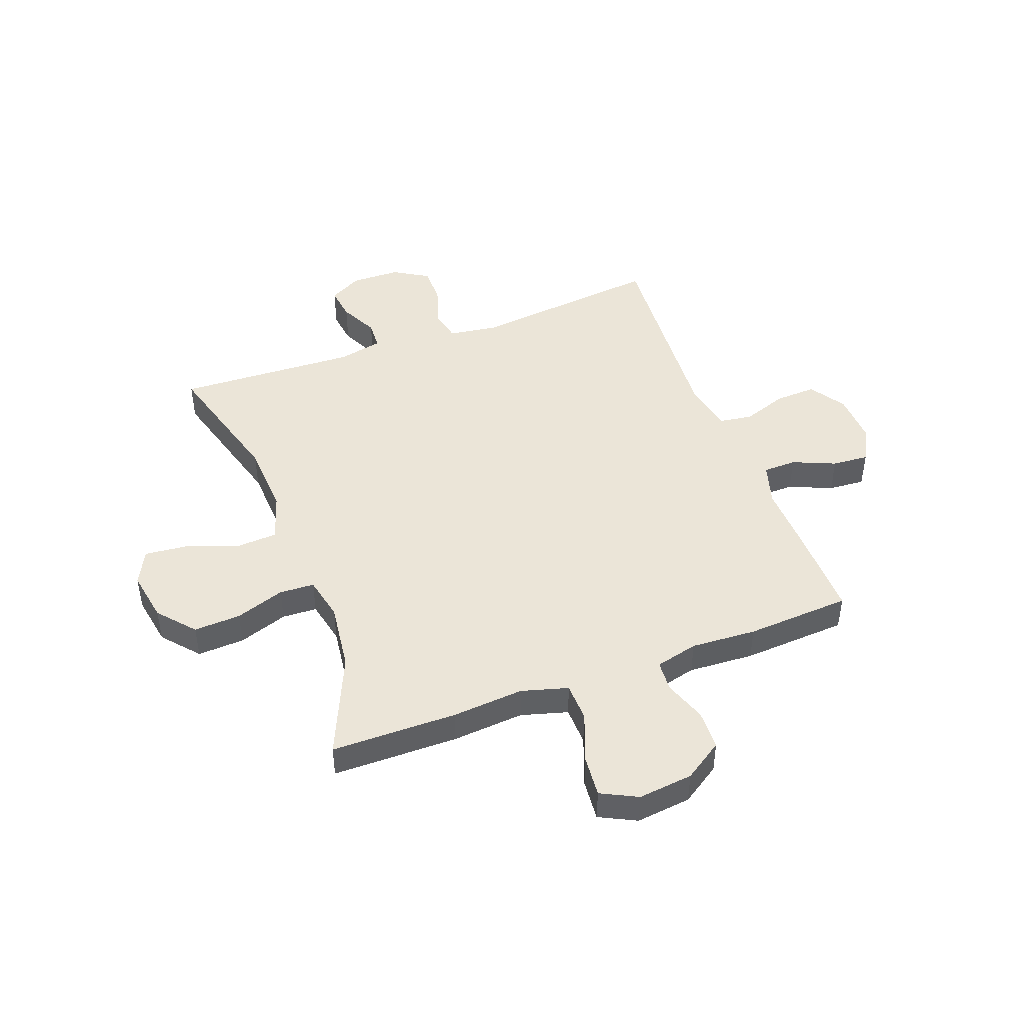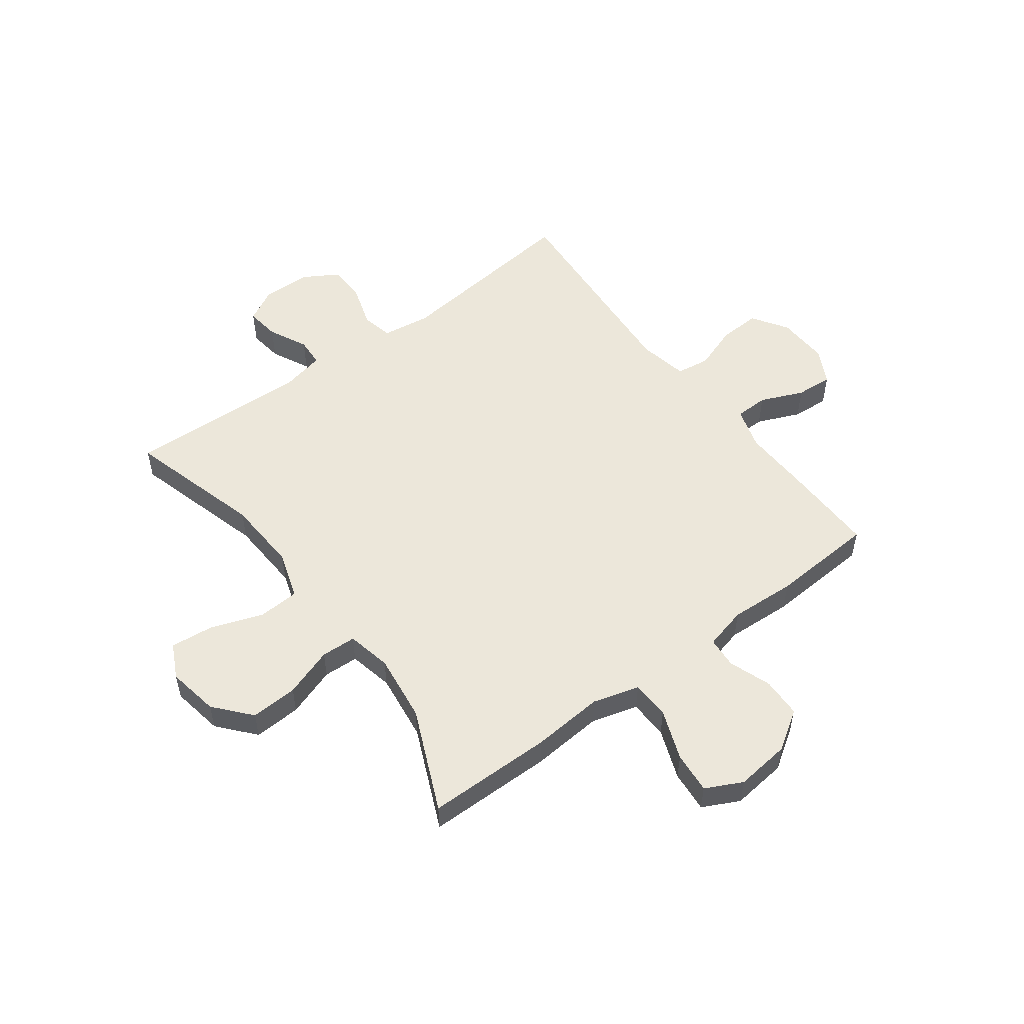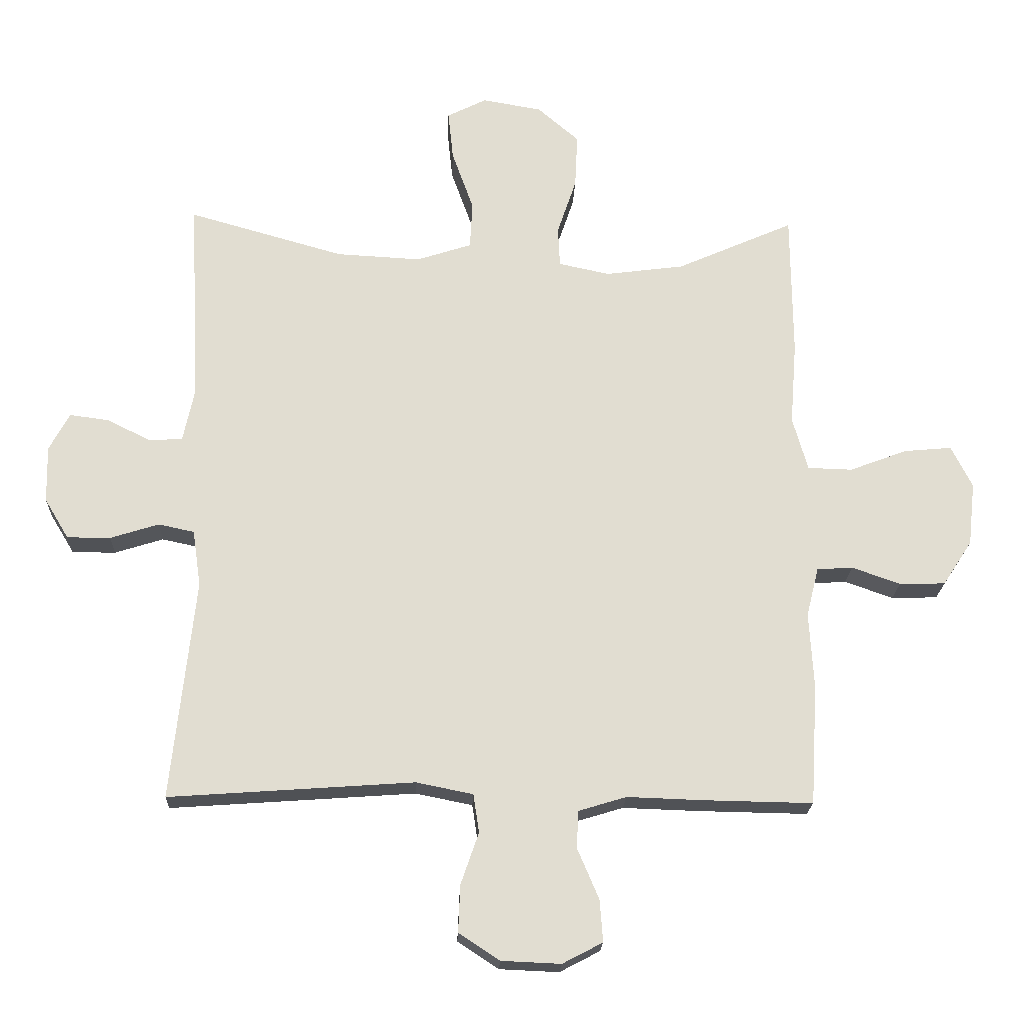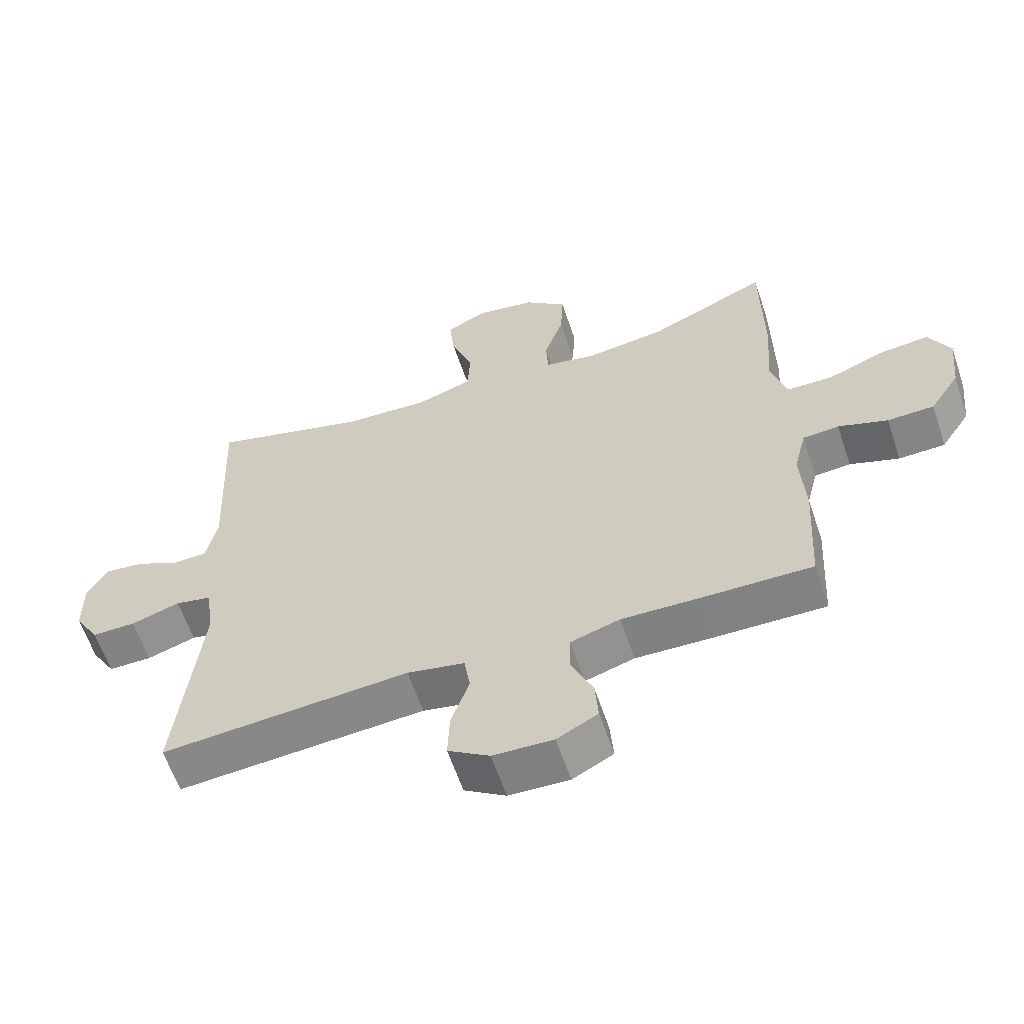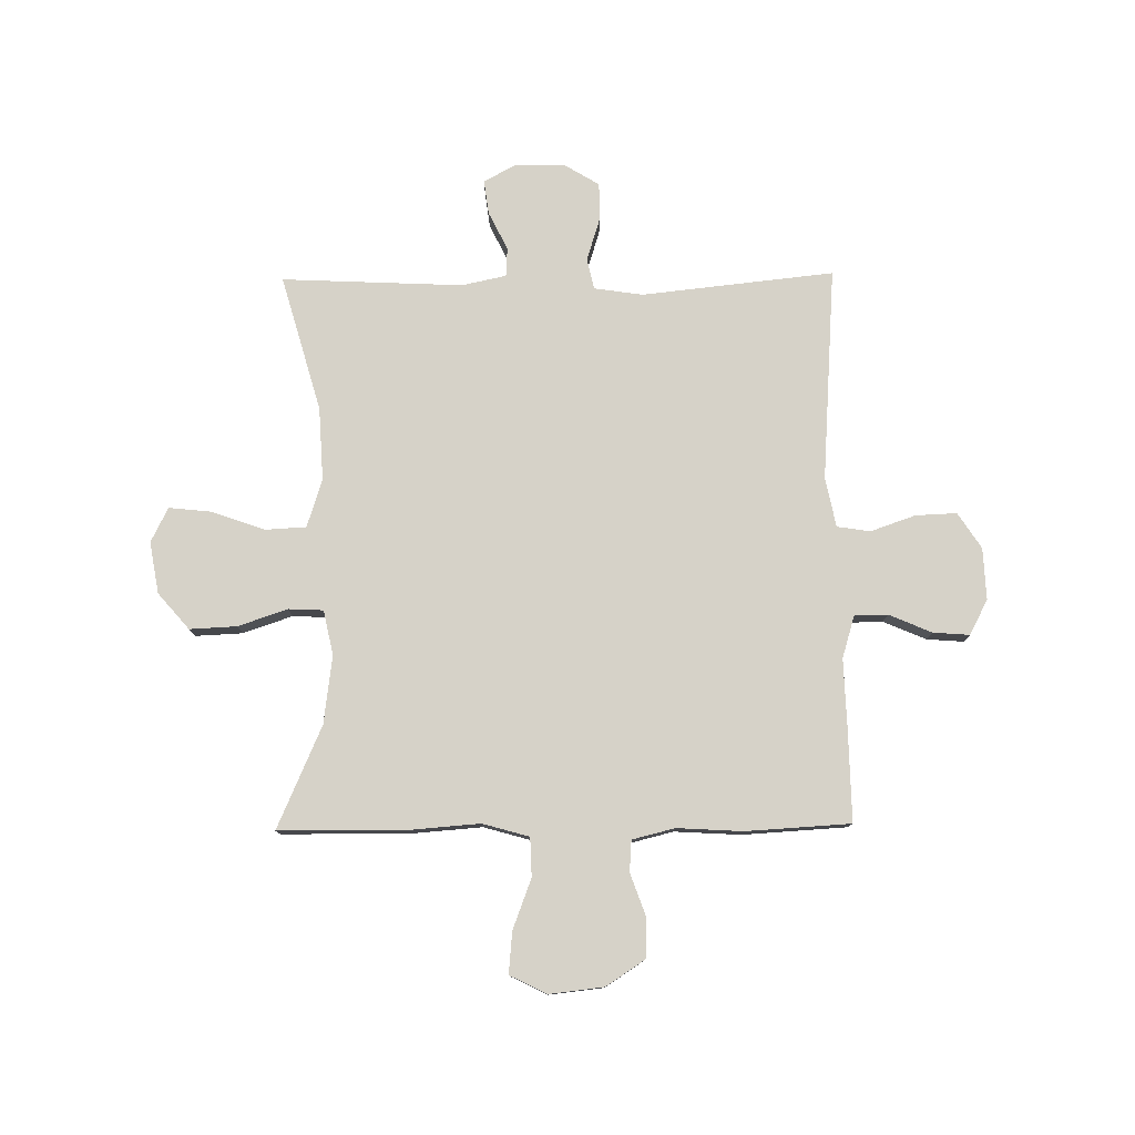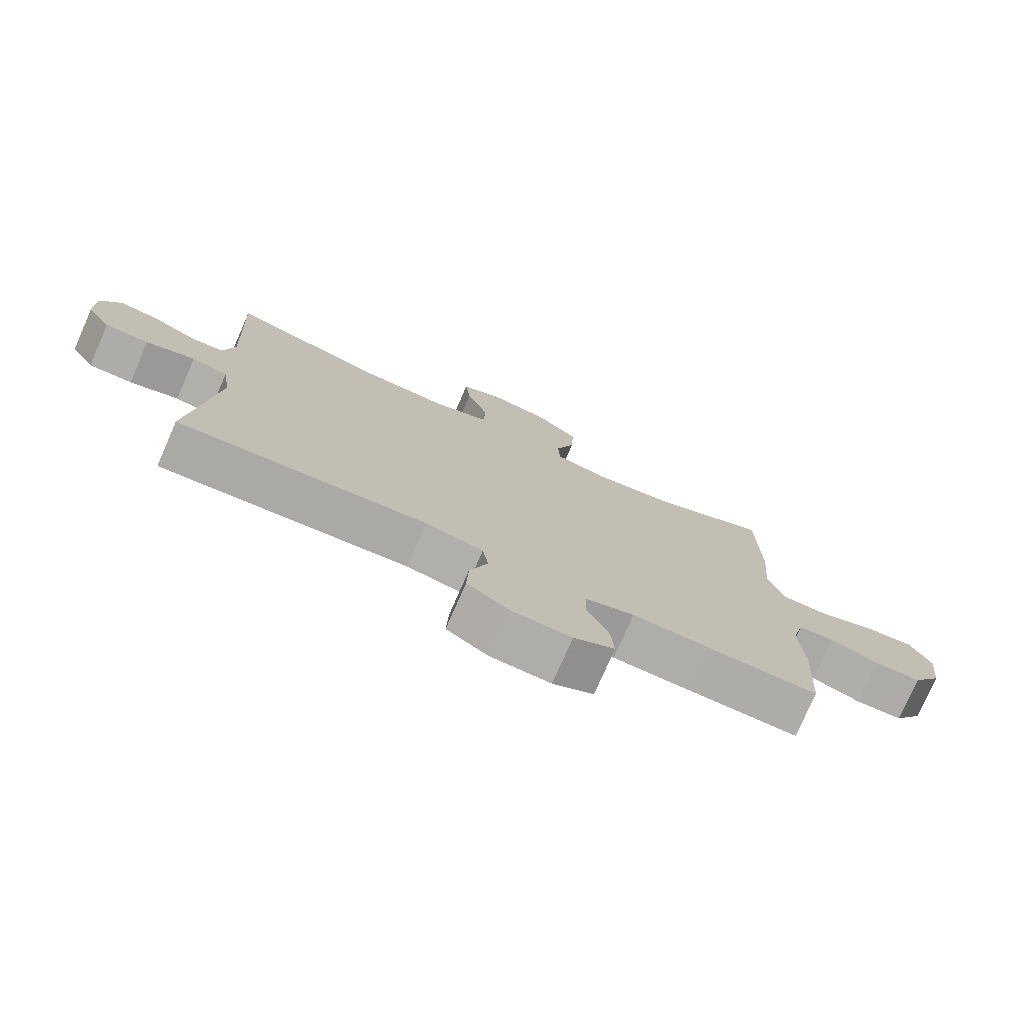
<metadata>
{"format":"obj","ext":"obj","renderer":"f3d","projection":"perspective","resolution":1024,"background":"white","views":[{"elev":46.0,"azim":69.5,"up":"+Y"},{"elev":53.4,"azim":53.2,"up":"+Y"},{"elev":-20.6,"azim":-2.2,"up":"+Z"},{"elev":-61.1,"azim":18.6,"up":"+Z"},{"elev":78.4,"azim":89.3,"up":"+Y"},{"elev":-76.7,"azim":-23.7,"up":"+Z"}]}
</metadata>
<code>
v -0.5 0.07 -0.5
v -0.463 0.07 -0.154
v -0.476 0.07 -0.066
v -0.532 0.07 -0.054
v -0.608 0.07 -0.078
v -0.676 0.07 -0.078
v -0.714 0.07 -0.015
v -0.716 0.07 0.074
v -0.684 0.07 0.133
v -0.623 0.07 0.125
v -0.554 0.07 0.091
v -0.502 0.07 0.094
v -0.485 0.07 0.174
v -0.5 0.07 0.5
v -0.256 0.07 0.431
v -0.124 0.07 0.424
v -0.038 0.07 0.452
v -0.034 0.07 0.526
v -0.068 0.07 0.621
v -0.076 0.07 0.698
v -0.014 0.07 0.729
v 0.079 0.07 0.713
v 0.144 0.07 0.657
v 0.14 0.07 0.572
v 0.11 0.07 0.483
v 0.113 0.07 0.42
v 0.193 0.07 0.403
v 0.316 0.07 0.419
v 0.5 0.07 0.5
v 0.502 0.07 0.273
v 0.492 0.07 0.143
v 0.516 0.07 0.059
v 0.586 0.07 0.057
v 0.676 0.07 0.091
v 0.751 0.07 0.098
v 0.784 0.07 0.032
v 0.773 0.07 -0.067
v 0.727 0.07 -0.137
v 0.655 0.07 -0.139
v 0.579 0.07 -0.112
v 0.523 0.07 -0.116
v 0.504 0.07 -0.193
v 0.511 0.07 -0.311
v 0.5 0.07 -0.5
v 0.33 0.07 -0.497
v 0.21 0.07 -0.493
v 0.134 0.07 -0.516
v 0.133 0.07 -0.576
v 0.166 0.07 -0.653
v 0.171 0.07 -0.719
v 0.108 0.07 -0.752
v 0.015 0.07 -0.748
v -0.049 0.07 -0.706
v -0.046 0.07 -0.632
v -0.018 0.07 -0.551
v -0.027 0.07 -0.491
v -0.116 0.07 -0.473
v -0.5 0 -0.5
v -0.463 0 -0.154
v -0.476 0 -0.066
v -0.532 0 -0.054
v -0.608 0 -0.078
v -0.676 0 -0.078
v -0.714 0 -0.015
v -0.716 0 0.074
v -0.684 0 0.133
v -0.623 0 0.125
v -0.554 0 0.091
v -0.502 0 0.094
v -0.485 0 0.174
v -0.5 0 0.5
v -0.256 0 0.431
v -0.124 0 0.424
v -0.038 0 0.452
v -0.034 0 0.526
v -0.068 0 0.621
v -0.076 0 0.698
v -0.014 0 0.729
v 0.079 0 0.713
v 0.144 0 0.657
v 0.14 0 0.572
v 0.11 0 0.483
v 0.113 0 0.42
v 0.193 0 0.403
v 0.316 0 0.419
v 0.5 0 0.5
v 0.502 0 0.273
v 0.492 0 0.143
v 0.516 0 0.059
v 0.586 0 0.057
v 0.676 0 0.091
v 0.751 0 0.098
v 0.784 0 0.032
v 0.773 0 -0.067
v 0.727 0 -0.137
v 0.655 0 -0.139
v 0.579 0 -0.112
v 0.523 0 -0.116
v 0.504 0 -0.193
v 0.511 0 -0.311
v 0.5 0 -0.5
v 0.33 0 -0.497
v 0.21 0 -0.493
v 0.134 0 -0.516
v 0.133 0 -0.576
v 0.166 0 -0.653
v 0.171 0 -0.719
v 0.108 0 -0.752
v 0.015 0 -0.748
v -0.049 0 -0.706
v -0.046 0 -0.632
v -0.018 0 -0.551
v -0.027 0 -0.491
v -0.116 0 -0.473
f 53 54 55
f 52 53 55
f 51 52 55
f 50 51 55
f 49 50 55
f 48 49 55
f 47 48 55 56
f 46 47 56 57
f 45 46 57
f 44 45 57
f 43 44 57
f 42 43 57
f 38 39 40
f 37 38 40
f 36 37 40
f 35 36 40
f 34 35 40
f 33 34 40
f 32 33 40 41
f 57 1 2
f 42 57 2
f 41 42 2
f 32 41 2
f 31 32 2
f 23 24 25
f 22 23 25
f 21 22 25
f 20 21 25
f 19 20 25
f 18 19 25
f 17 18 25 26
f 16 17 26 27
f 13 14 15
f 15 16 27
f 13 15 27
f 12 13 27
f 9 10 11
f 8 9 11
f 7 8 11
f 6 7 11
f 5 6 11
f 4 5 11
f 3 4 11 12
f 31 2 3
f 30 31 3
f 29 30 3
f 28 29 3
f 3 12 27 28
f 112 111 110
f 112 110 109
f 112 109 108
f 112 108 107
f 112 107 106
f 112 106 105
f 113 112 105 104
f 114 113 104 103
f 114 103 102
f 114 102 101
f 114 101 100
f 114 100 99
f 97 96 95
f 97 95 94
f 97 94 93
f 97 93 92
f 97 92 91
f 97 91 90
f 98 97 90 89
f 59 58 114
f 59 114 99
f 59 99 98
f 59 98 89
f 59 89 88
f 82 81 80
f 82 80 79
f 82 79 78
f 82 78 77
f 82 77 76
f 82 76 75
f 83 82 75 74
f 84 83 74 73
f 72 71 70
f 84 73 72
f 84 72 70
f 84 70 69
f 68 67 66
f 68 66 65
f 68 65 64
f 68 64 63
f 68 63 62
f 68 62 61
f 69 68 61 60
f 60 59 88
f 60 88 87
f 60 87 86
f 60 86 85
f 85 84 69 60
f 1 58 59 2
f 2 59 60 3
f 3 60 61 4
f 4 61 62 5
f 5 62 63 6
f 6 63 64 7
f 7 64 65 8
f 8 65 66 9
f 9 66 67 10
f 10 67 68 11
f 11 68 69 12
f 12 69 70 13
f 13 70 71 14
f 14 71 72 15
f 15 72 73 16
f 16 73 74 17
f 17 74 75 18
f 18 75 76 19
f 19 76 77 20
f 20 77 78 21
f 21 78 79 22
f 22 79 80 23
f 23 80 81 24
f 24 81 82 25
f 25 82 83 26
f 26 83 84 27
f 27 84 85 28
f 28 85 86 29
f 29 86 87 30
f 30 87 88 31
f 31 88 89 32
f 32 89 90 33
f 33 90 91 34
f 34 91 92 35
f 35 92 93 36
f 36 93 94 37
f 37 94 95 38
f 38 95 96 39
f 39 96 97 40
f 40 97 98 41
f 41 98 99 42
f 42 99 100 43
f 43 100 101 44
f 44 101 102 45
f 45 102 103 46
f 46 103 104 47
f 47 104 105 48
f 48 105 106 49
f 49 106 107 50
f 50 107 108 51
f 51 108 109 52
f 52 109 110 53
f 53 110 111 54
f 54 111 112 55
f 55 112 113 56
f 56 113 114 57
f 57 114 58 1

</code>
